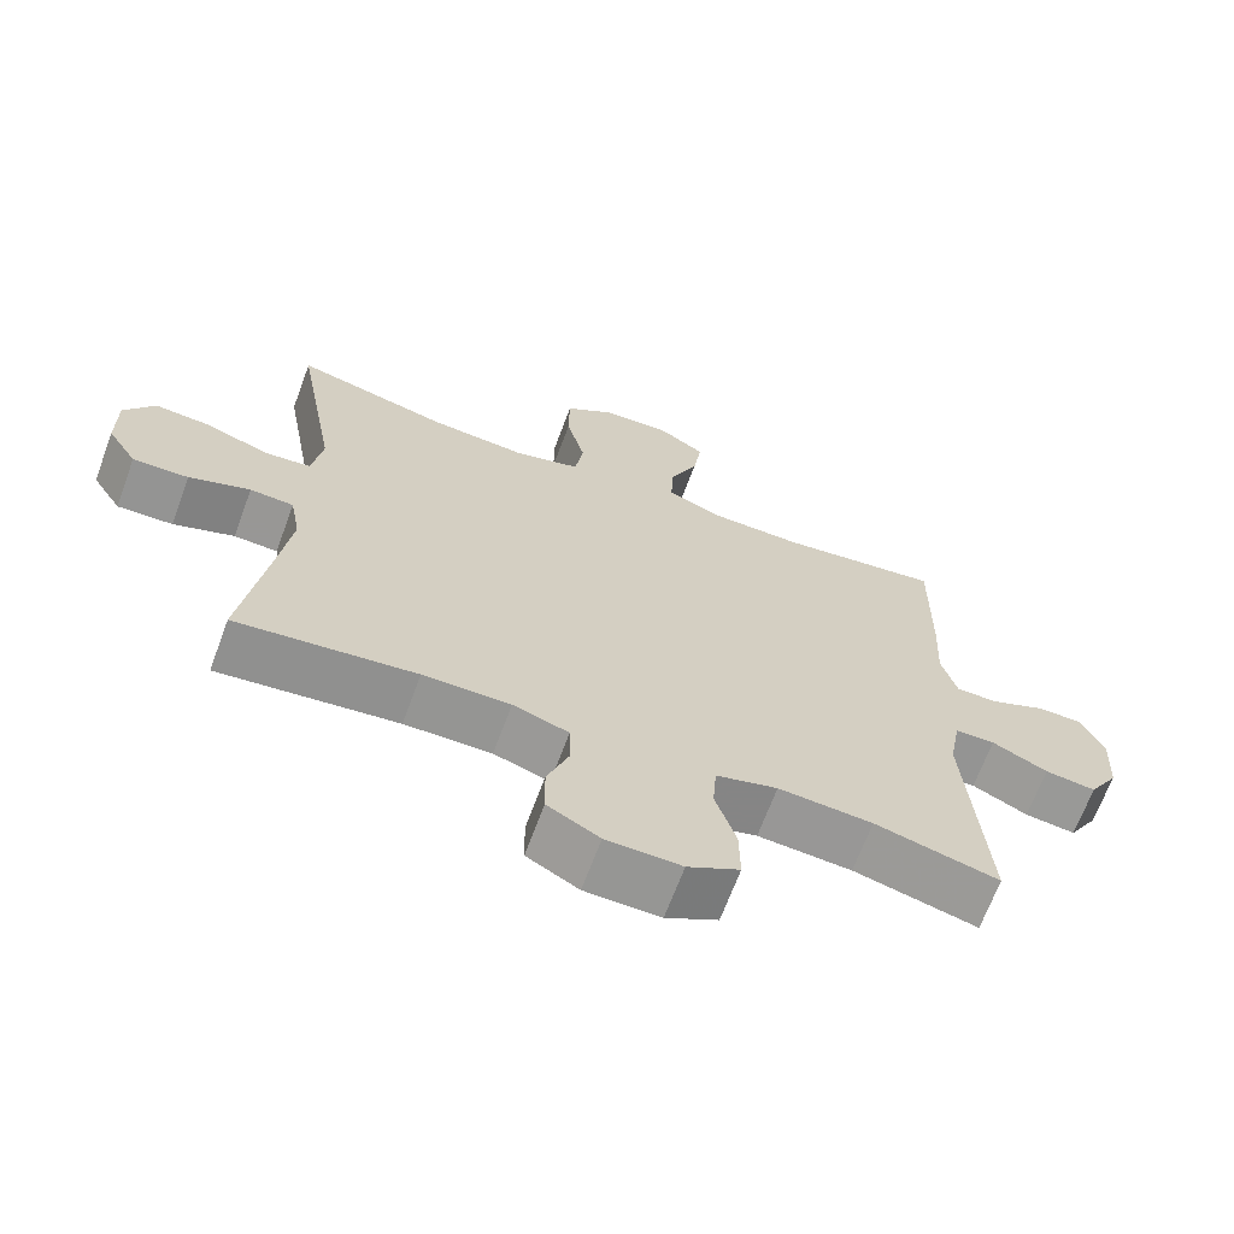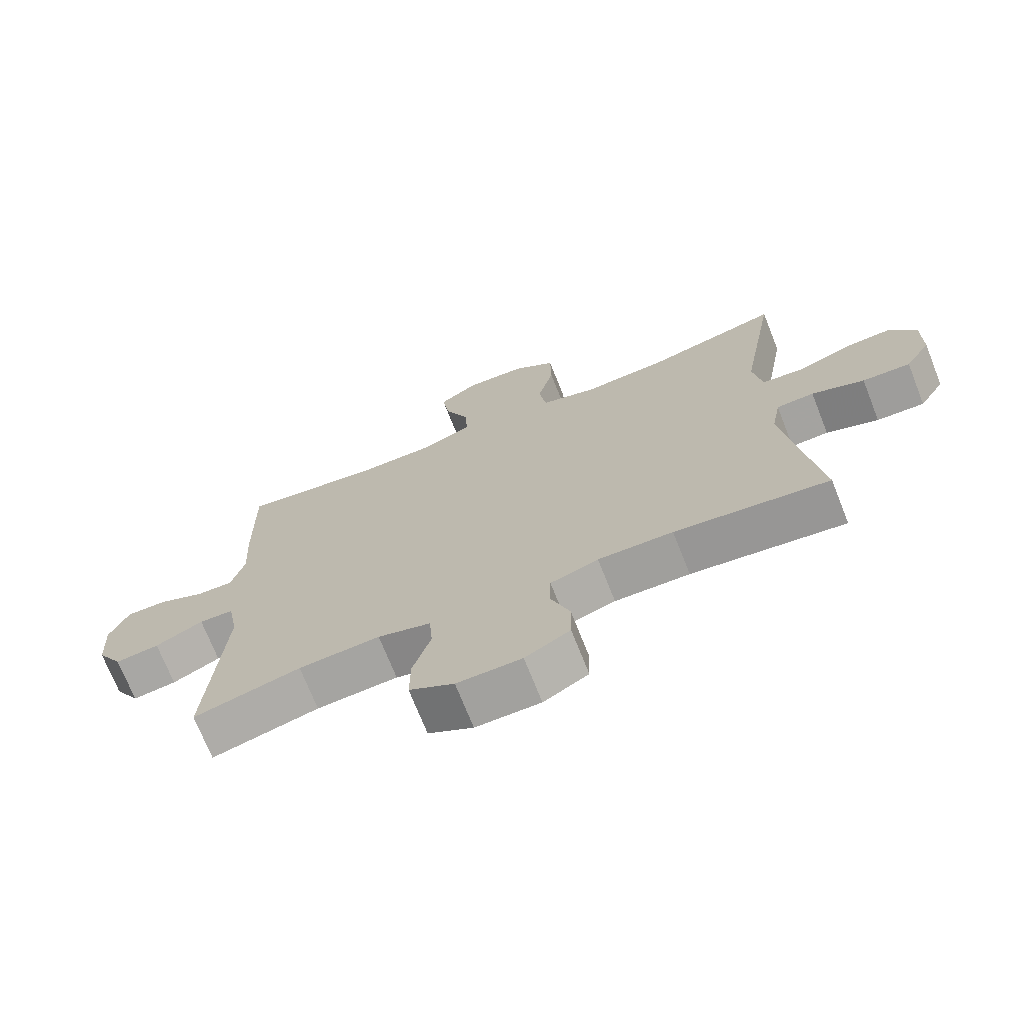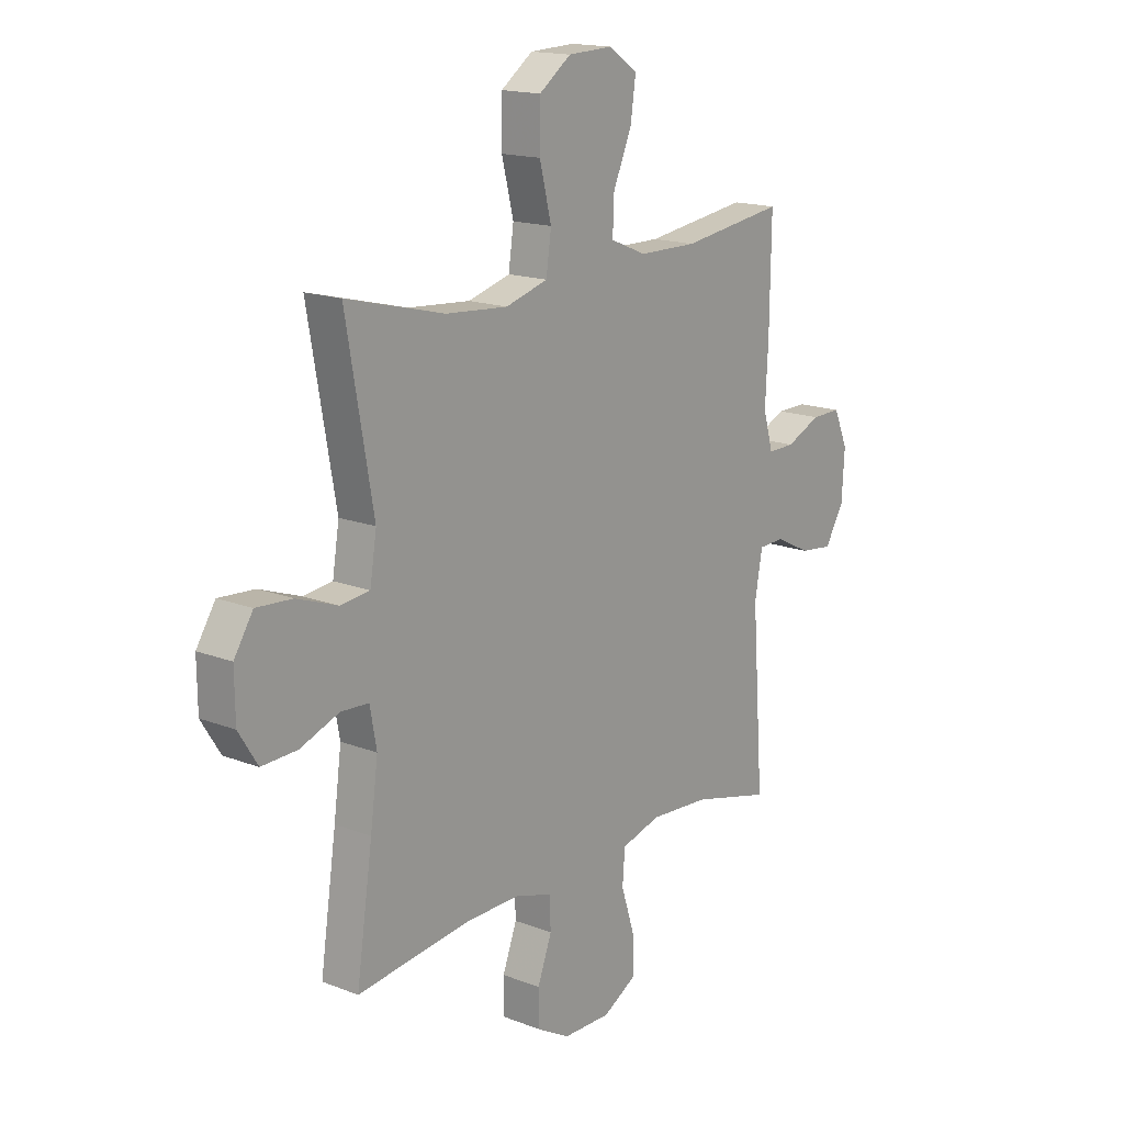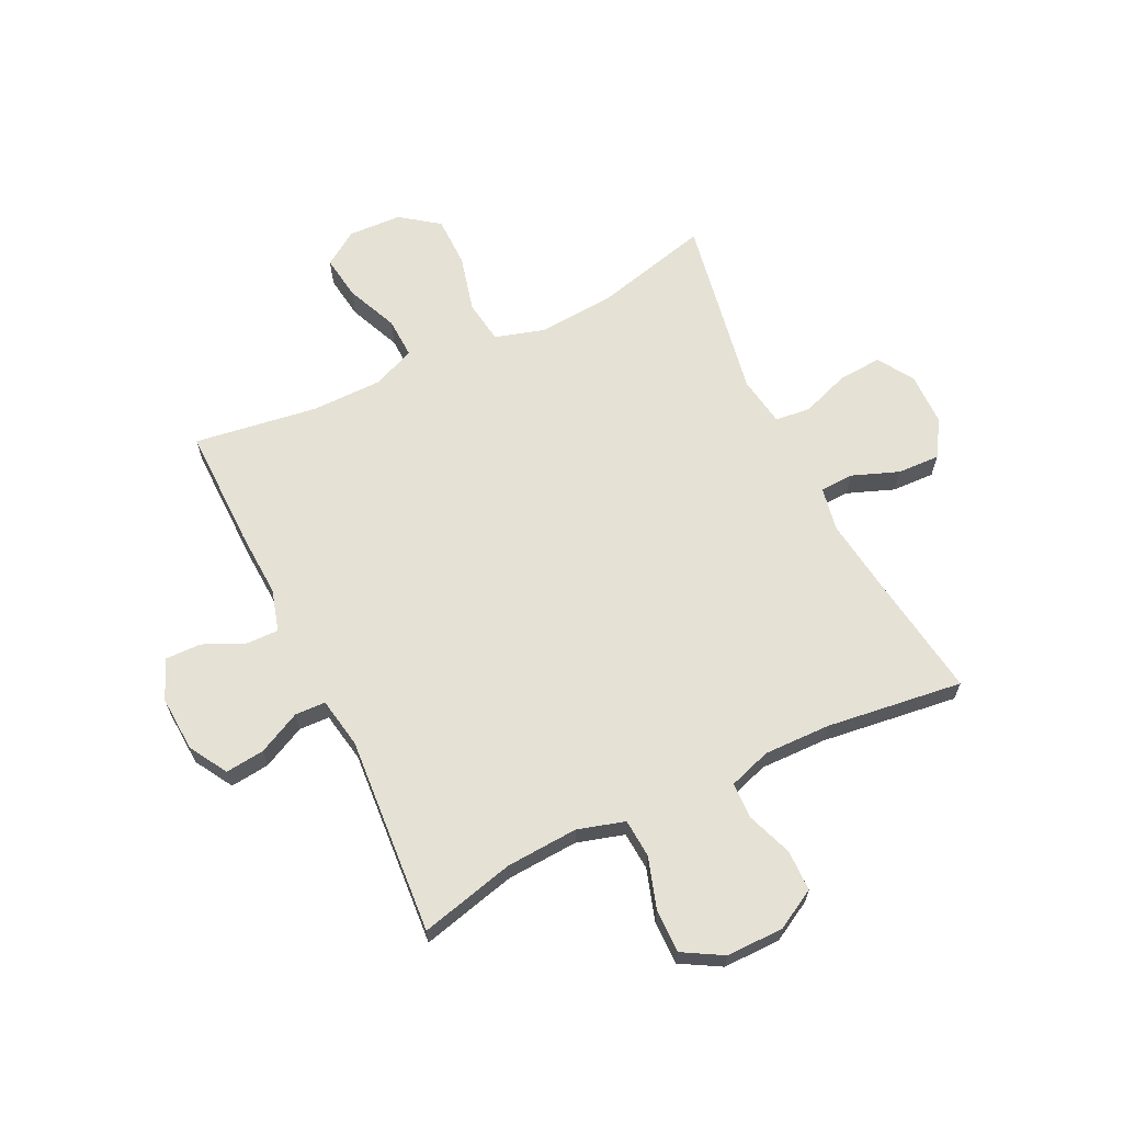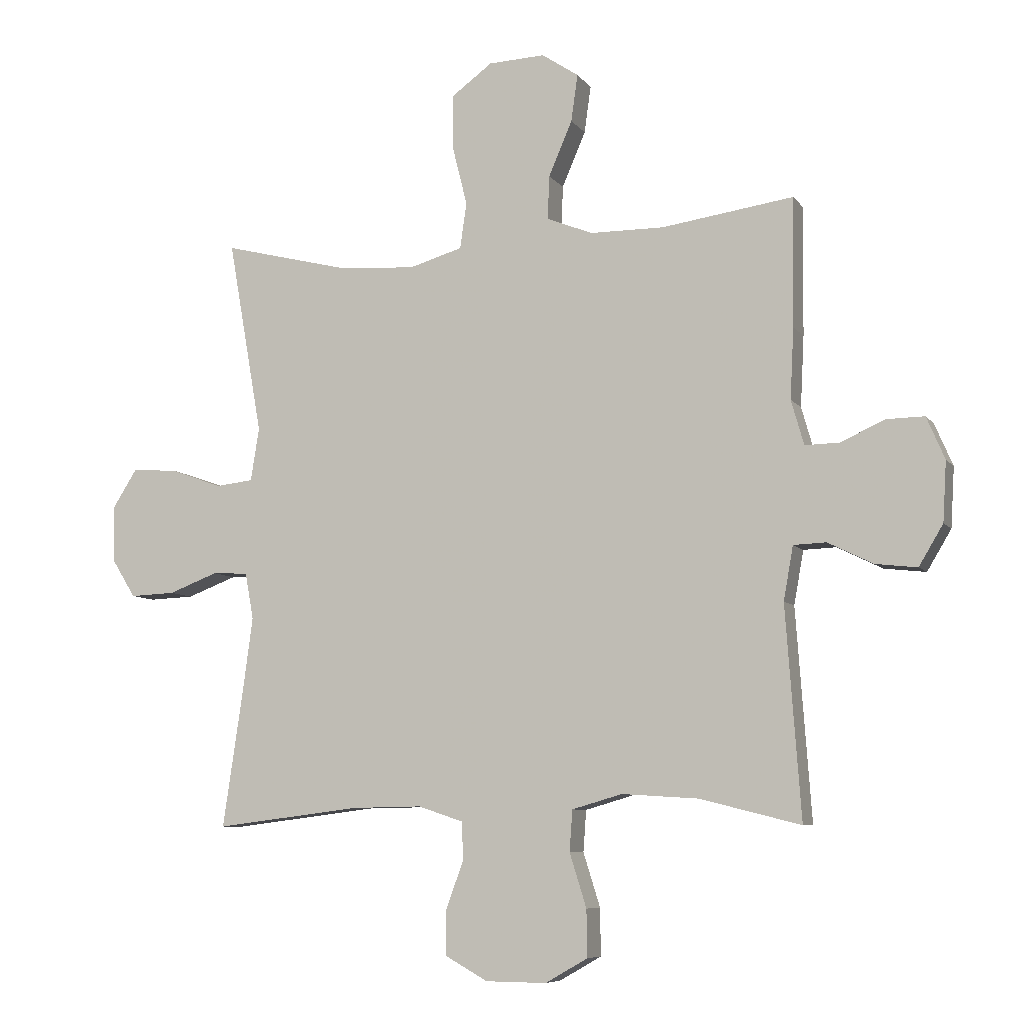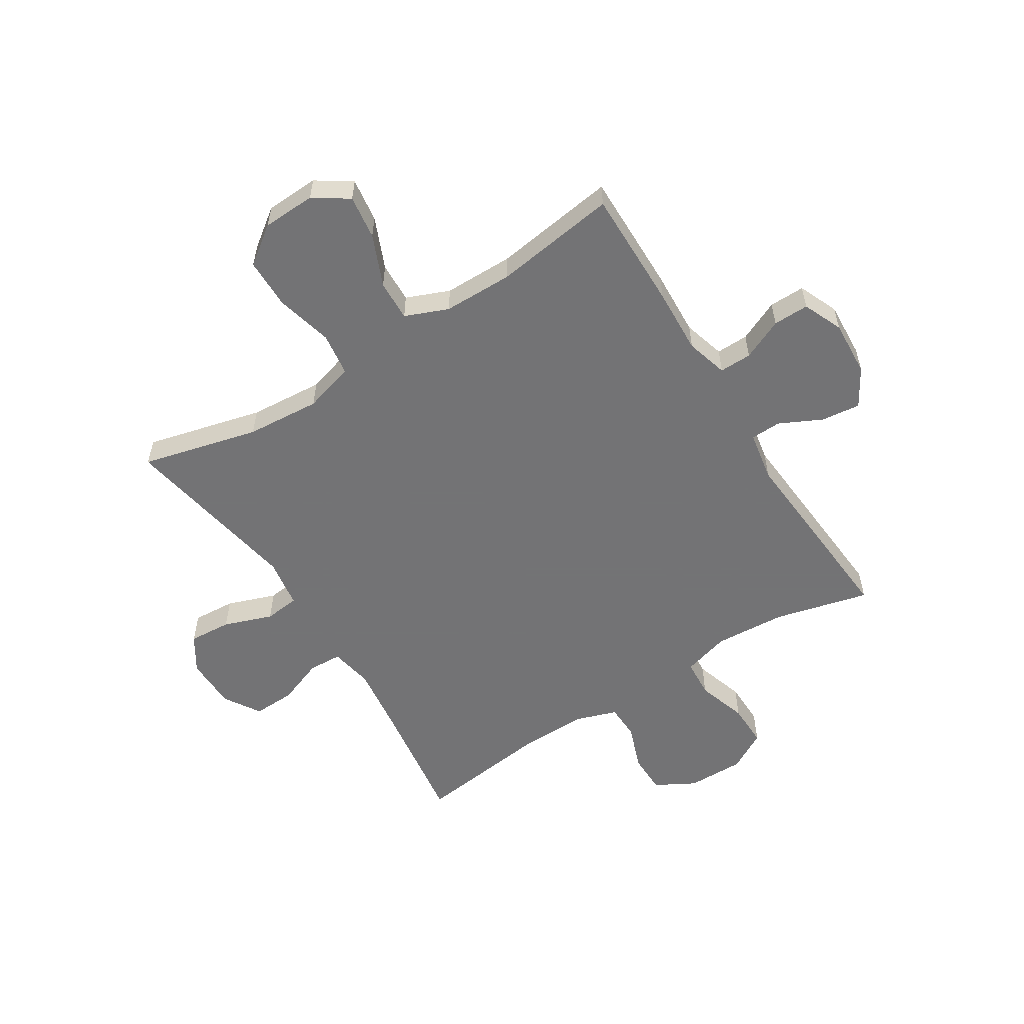
<metadata>
{"format":"obj","ext":"obj","renderer":"f3d","projection":"perspective","resolution":1024,"background":"white","views":[{"elev":-67.6,"azim":-20.4,"up":"+Z"},{"elev":-71.7,"azim":-158.4,"up":"+Z"},{"elev":16.3,"azim":-51.4,"up":"+Z"},{"elev":65.0,"azim":154.3,"up":"+Y"},{"elev":-7.6,"azim":20.1,"up":"+Z"},{"elev":-56.0,"azim":32.3,"up":"+Y"}]}
</metadata>
<code>
v -0.5 0.07 -0.5
v -0.466 0.07 -0.269
v -0.45 0.07 -0.149
v -0.464 0.07 -0.072
v -0.523 0.07 -0.069
v -0.605 0.07 -0.1
v -0.68 0.07 -0.103
v -0.72 0.07 -0.039
v -0.721 0.07 0.055
v -0.681 0.07 0.118
v -0.605 0.07 0.113
v -0.519 0.07 0.082
v -0.457 0.07 0.089
v -0.443 0.07 0.177
v -0.5 0.07 0.5
v -0.293 0.07 0.448
v -0.162 0.07 0.438
v -0.073 0.07 0.464
v -0.062 0.07 0.54
v -0.087 0.07 0.64
v -0.086 0.07 0.73
v -0.019 0.07 0.779
v 0.075 0.07 0.783
v 0.136 0.07 0.742
v 0.125 0.07 0.664
v 0.086 0.07 0.573
v 0.083 0.07 0.501
v 0.159 0.07 0.47
v 0.282 0.07 0.469
v 0.5 0.07 0.5
v 0.497 0.07 0.287
v 0.491 0.07 0.17
v 0.512 0.07 0.096
v 0.569 0.07 0.097
v 0.642 0.07 0.13
v 0.705 0.07 0.131
v 0.735 0.07 0.061
v 0.729 0.07 -0.038
v 0.689 0.07 -0.105
v 0.62 0.07 -0.097
v 0.545 0.07 -0.06
v 0.491 0.07 -0.062
v 0.475 0.07 -0.151
v 0.5 0.07 -0.5
v 0.333 0.07 -0.458
v 0.206 0.07 -0.45
v 0.123 0.07 -0.474
v 0.118 0.07 -0.542
v 0.146 0.07 -0.631
v 0.147 0.07 -0.709
v 0.077 0.07 -0.749
v -0.024 0.07 -0.748
v -0.094 0.07 -0.709
v -0.095 0.07 -0.637
v -0.065 0.07 -0.556
v -0.067 0.07 -0.493
v -0.142 0.07 -0.468
v -0.259 0.07 -0.47
v -0.5 0 -0.5
v -0.466 0 -0.269
v -0.45 0 -0.149
v -0.464 0 -0.072
v -0.523 0 -0.069
v -0.605 0 -0.1
v -0.68 0 -0.103
v -0.72 0 -0.039
v -0.721 0 0.055
v -0.681 0 0.118
v -0.605 0 0.113
v -0.519 0 0.082
v -0.457 0 0.089
v -0.443 0 0.177
v -0.5 0 0.5
v -0.293 0 0.448
v -0.162 0 0.438
v -0.073 0 0.464
v -0.062 0 0.54
v -0.087 0 0.64
v -0.086 0 0.73
v -0.019 0 0.779
v 0.075 0 0.783
v 0.136 0 0.742
v 0.125 0 0.664
v 0.086 0 0.573
v 0.083 0 0.501
v 0.159 0 0.47
v 0.282 0 0.469
v 0.5 0 0.5
v 0.497 0 0.287
v 0.491 0 0.17
v 0.512 0 0.096
v 0.569 0 0.097
v 0.642 0 0.13
v 0.705 0 0.131
v 0.735 0 0.061
v 0.729 0 -0.038
v 0.689 0 -0.105
v 0.62 0 -0.097
v 0.545 0 -0.06
v 0.491 0 -0.062
v 0.475 0 -0.151
v 0.5 0 -0.5
v 0.333 0 -0.458
v 0.206 0 -0.45
v 0.123 0 -0.474
v 0.118 0 -0.542
v 0.146 0 -0.631
v 0.147 0 -0.709
v 0.077 0 -0.749
v -0.024 0 -0.748
v -0.094 0 -0.709
v -0.095 0 -0.637
v -0.065 0 -0.556
v -0.067 0 -0.493
v -0.142 0 -0.468
v -0.259 0 -0.47
f 52 53 54 55
f 52 55 56
f 51 52 56
f 48 49 50 51
f 47 48 51 56
f 46 47 56 57
f 43 44 45
f 42 43 45 46
f 38 39 40 41
f 38 41 42
f 37 38 42
f 34 35 36 37
f 33 34 37 42
f 32 33 42 46
f 29 30 31 32
f 28 29 32 46
f 23 24 25 26
f 23 26 27
f 22 23 27
f 19 20 21 22
f 18 19 22 27
f 17 18 27 28
f 14 15 16
f 13 14 16 17
f 9 10 11 12
f 9 12 13
f 8 9 13
f 5 6 7 8
f 4 5 8 13
f 3 4 13 17
f 58 1 2
f 28 46 57 58
f 17 28 58
f 2 3 17 58
f 113 112 111 110
f 114 113 110
f 114 110 109
f 109 108 107 106
f 114 109 106 105
f 115 114 105 104
f 103 102 101
f 104 103 101 100
f 99 98 97 96
f 100 99 96
f 100 96 95
f 95 94 93 92
f 100 95 92 91
f 104 100 91 90
f 90 89 88 87
f 104 90 87 86
f 84 83 82 81
f 85 84 81
f 85 81 80
f 80 79 78 77
f 85 80 77 76
f 86 85 76 75
f 74 73 72
f 75 74 72 71
f 70 69 68 67
f 71 70 67
f 71 67 66
f 66 65 64 63
f 71 66 63 62
f 75 71 62 61
f 60 59 116
f 116 115 104 86
f 116 86 75
f 116 75 61 60
f 1 59 60 2
f 2 60 61 3
f 3 61 62 4
f 4 62 63 5
f 5 63 64 6
f 6 64 65 7
f 7 65 66 8
f 8 66 67 9
f 9 67 68 10
f 10 68 69 11
f 11 69 70 12
f 12 70 71 13
f 13 71 72 14
f 14 72 73 15
f 15 73 74 16
f 16 74 75 17
f 17 75 76 18
f 18 76 77 19
f 19 77 78 20
f 20 78 79 21
f 21 79 80 22
f 22 80 81 23
f 23 81 82 24
f 24 82 83 25
f 25 83 84 26
f 26 84 85 27
f 27 85 86 28
f 28 86 87 29
f 29 87 88 30
f 30 88 89 31
f 31 89 90 32
f 32 90 91 33
f 33 91 92 34
f 34 92 93 35
f 35 93 94 36
f 36 94 95 37
f 37 95 96 38
f 38 96 97 39
f 39 97 98 40
f 40 98 99 41
f 41 99 100 42
f 42 100 101 43
f 43 101 102 44
f 44 102 103 45
f 45 103 104 46
f 46 104 105 47
f 47 105 106 48
f 48 106 107 49
f 49 107 108 50
f 50 108 109 51
f 51 109 110 52
f 52 110 111 53
f 53 111 112 54
f 54 112 113 55
f 55 113 114 56
f 56 114 115 57
f 57 115 116 58
f 58 116 59 1

</code>
